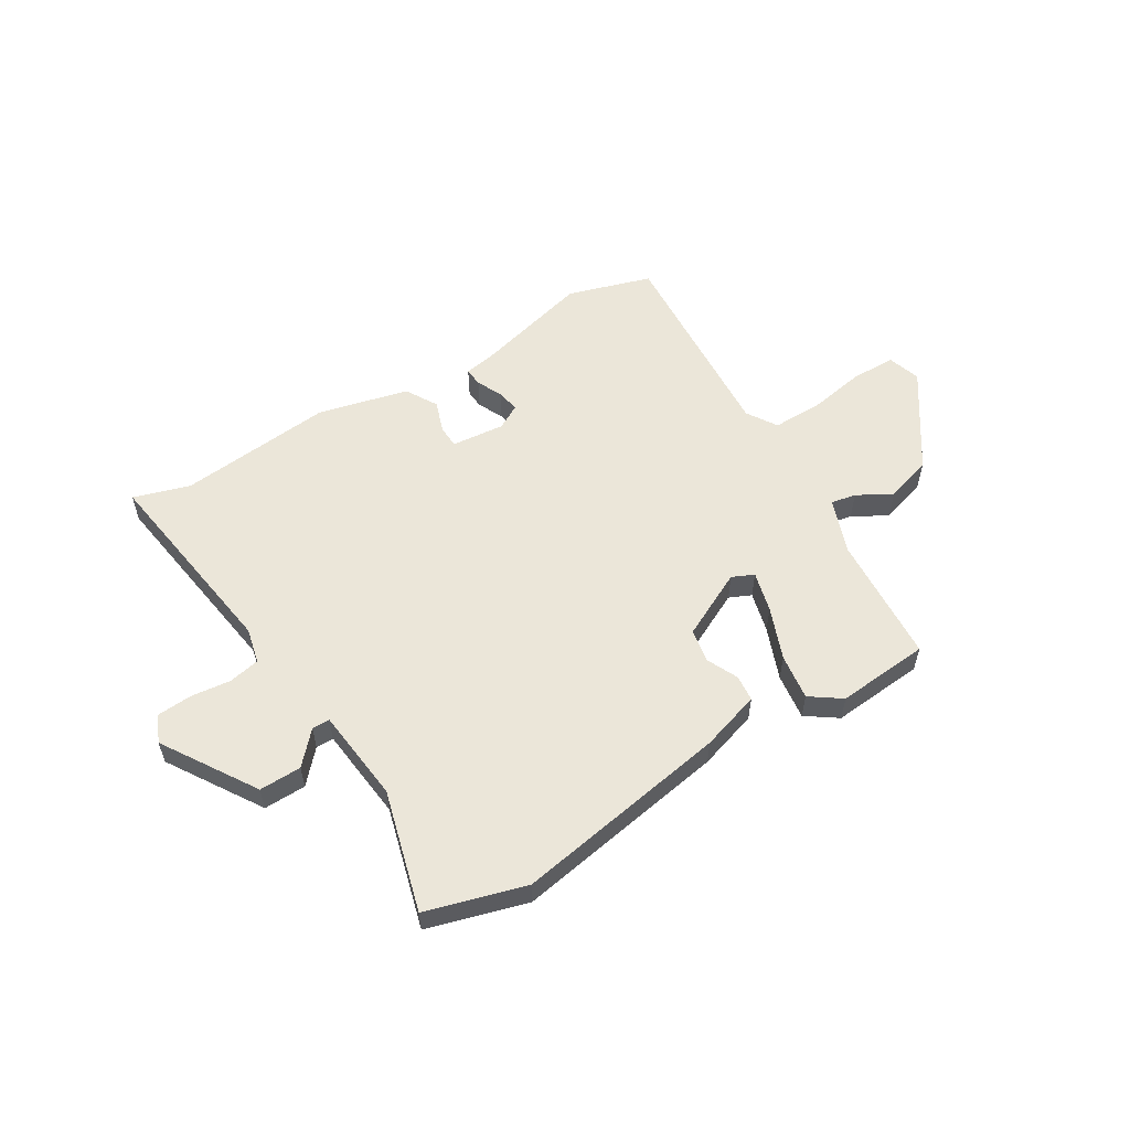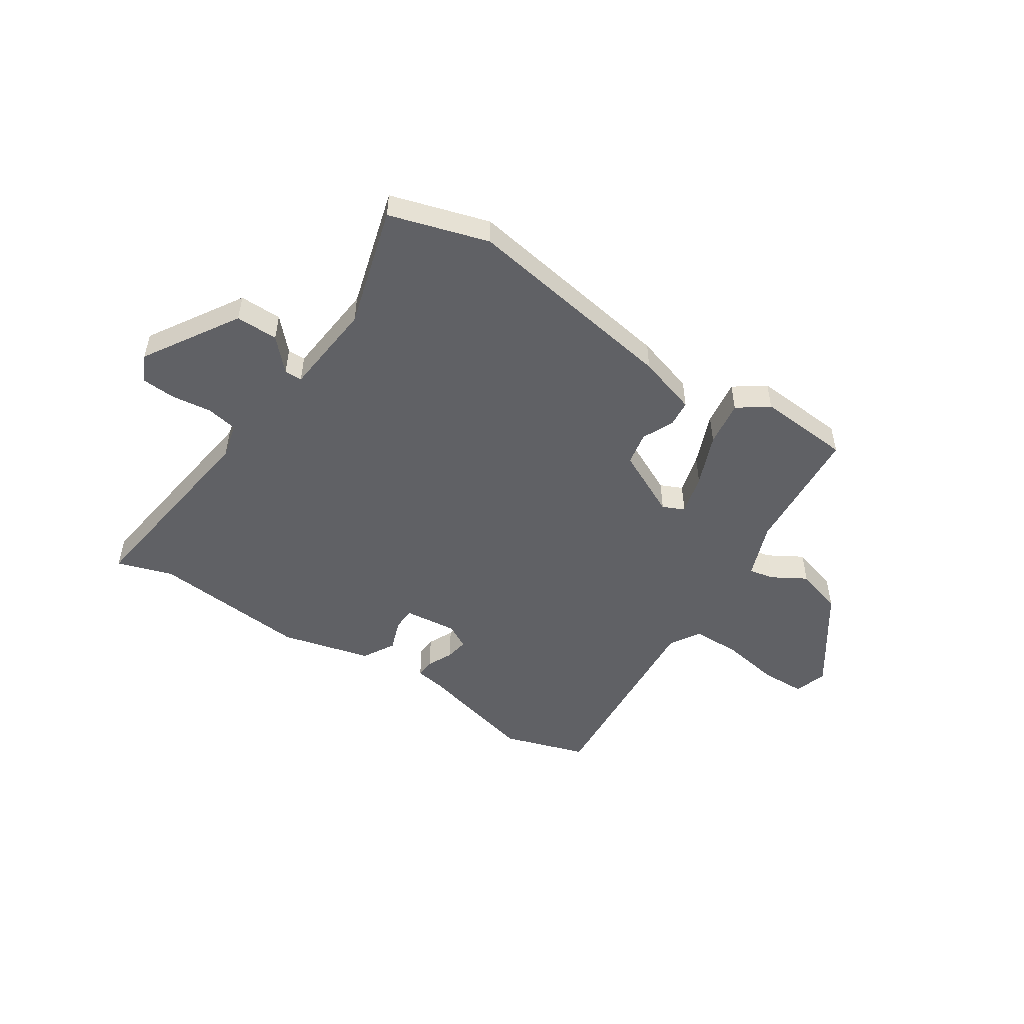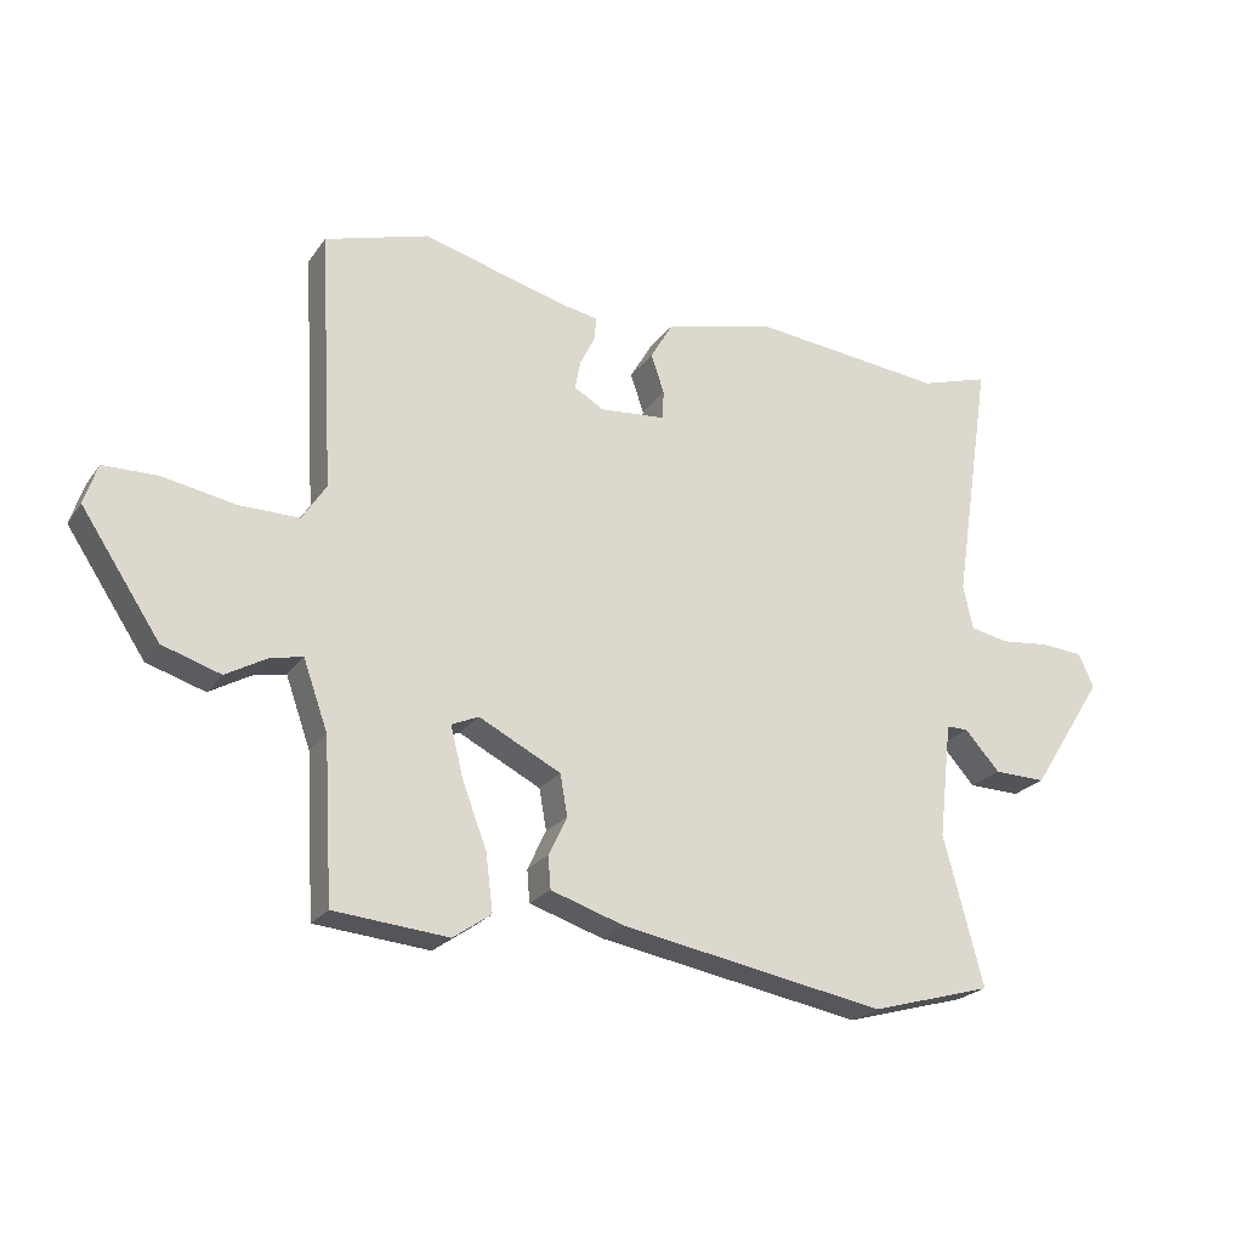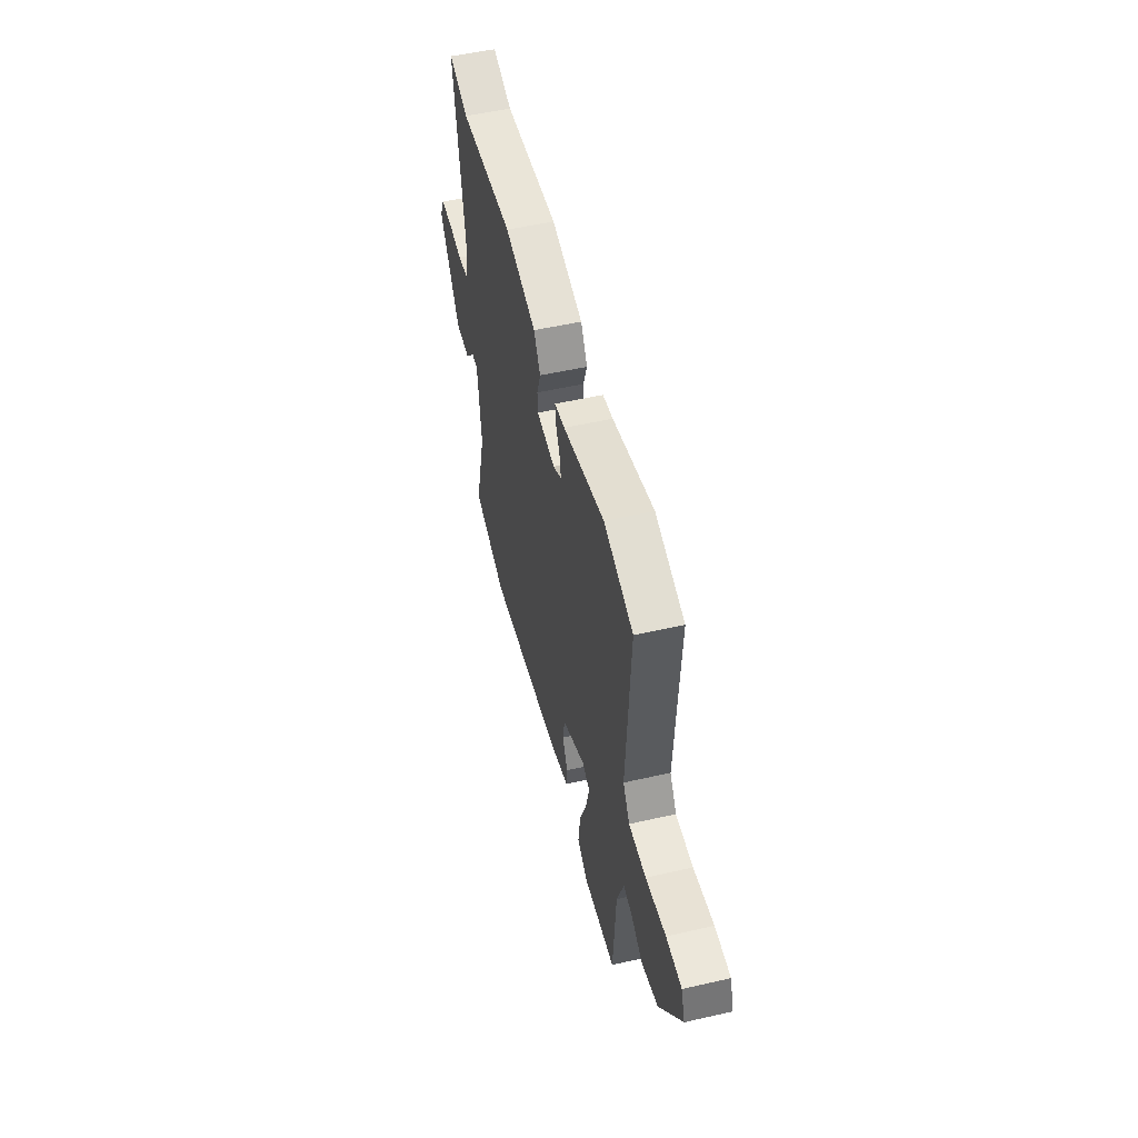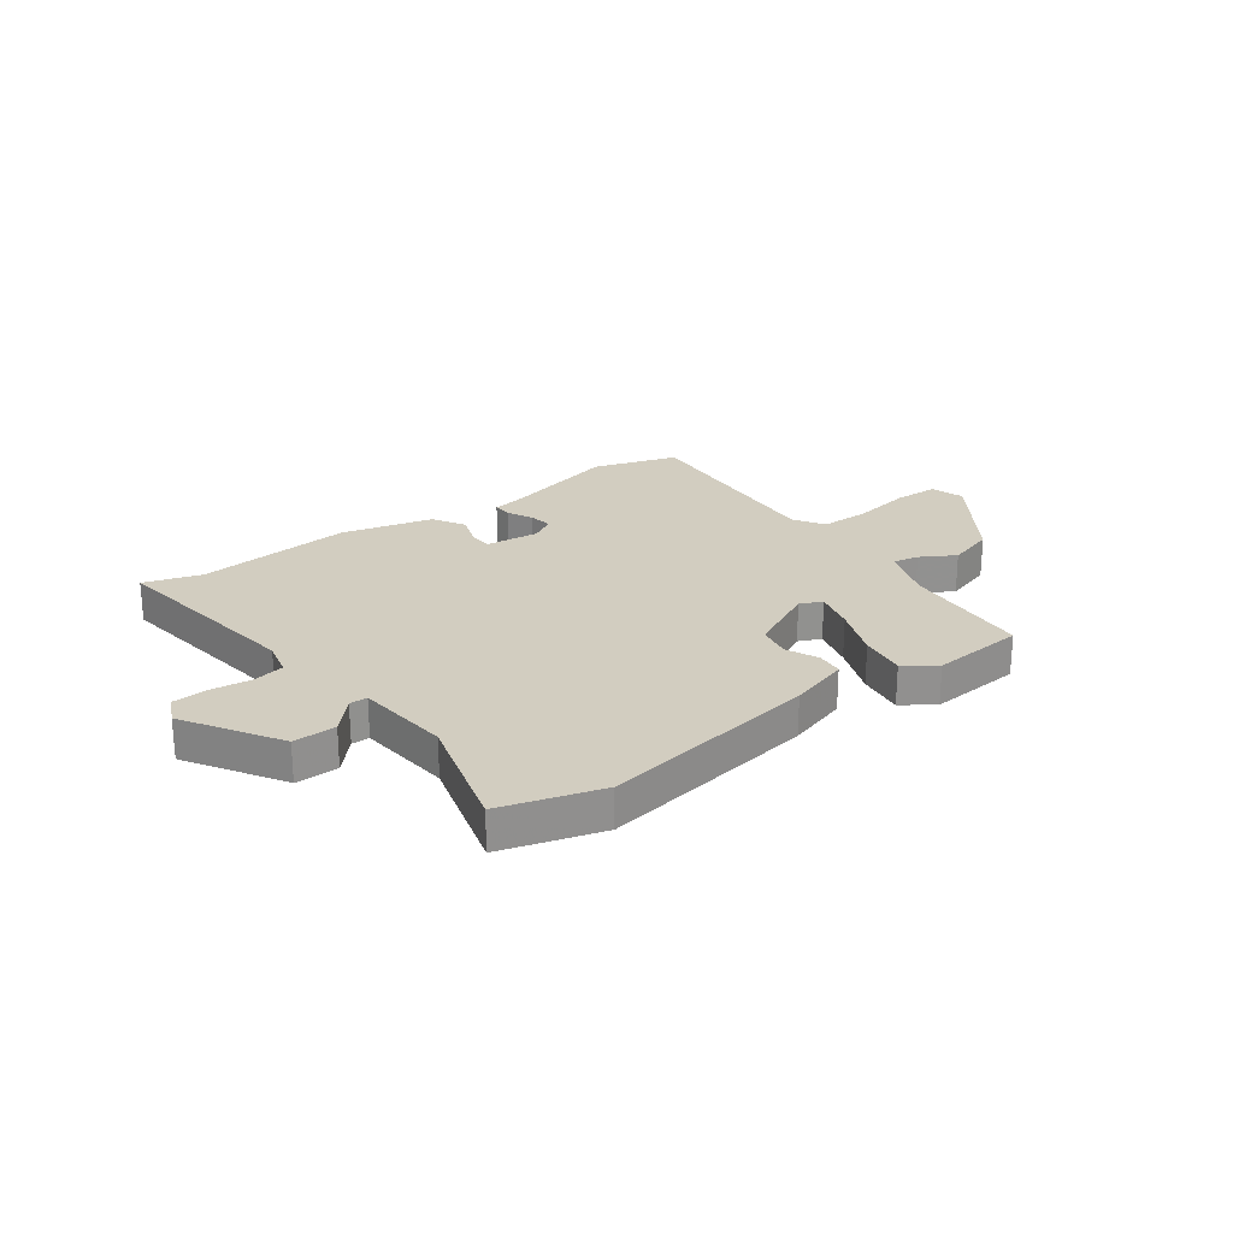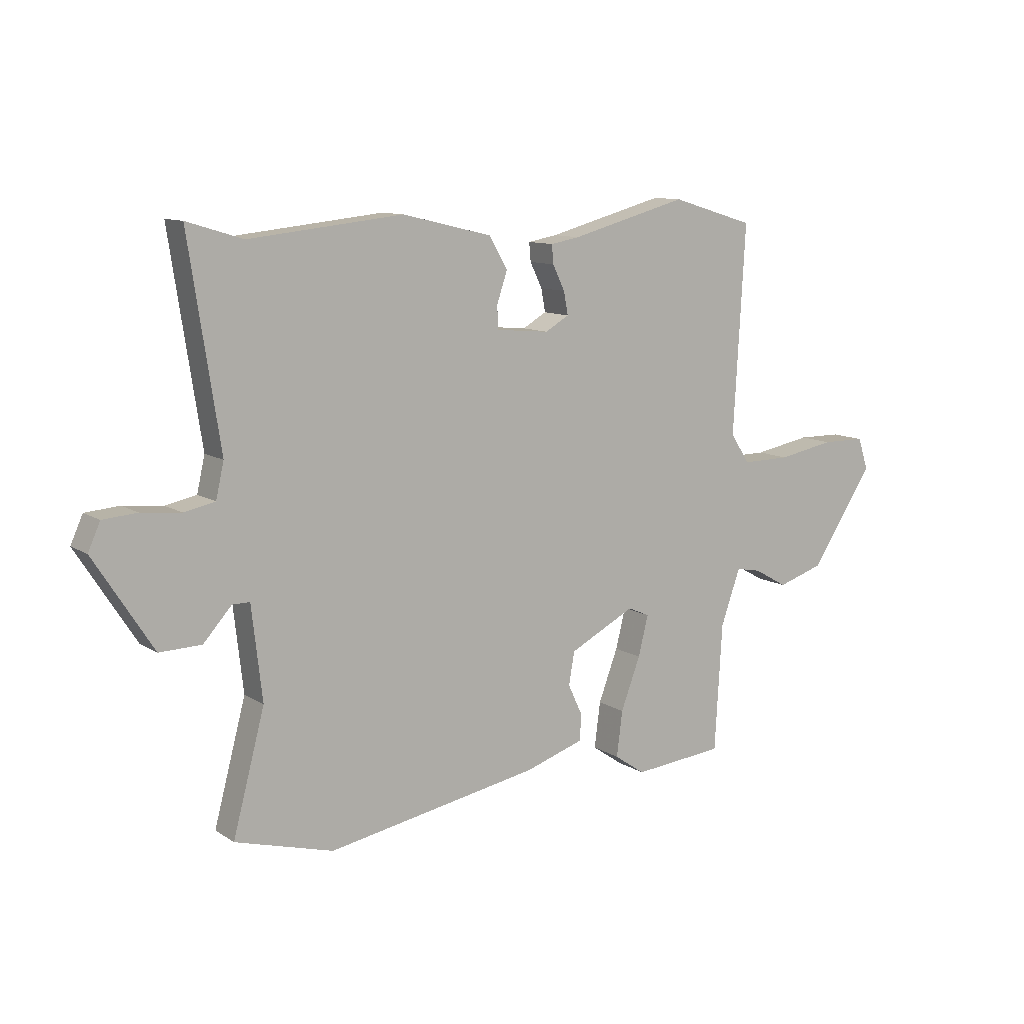
<metadata>
{"format":"obj","ext":"obj","renderer":"f3d","projection":"perspective","resolution":1024,"background":"white","views":[{"elev":56.4,"azim":149.1,"up":"+Y"},{"elev":-50.4,"azim":147.7,"up":"+Y"},{"elev":-22.8,"azim":-26.1,"up":"+Z"},{"elev":52.5,"azim":-103.8,"up":"+Z"},{"elev":24.4,"azim":144.5,"up":"+Y"},{"elev":10.8,"azim":146.4,"up":"+Z"}]}
</metadata>
<code>
v -0.528 0.07 0.492
v -0.371 0.07 0.539
v -0.15 0.07 0.479
v -0.095 0.07 0.469
v -0.098 0.07 0.434
v -0.121 0.07 0.387
v -0.129 0.07 0.344
v -0.084 0.07 0.318
v 0.016 0.07 0.327
v 0.018 0.07 0.37
v -0.002 0.07 0.429
v 0.033 0.07 0.488
v 0.202 0.07 0.528
v 0.492 0.07 0.497
v 0.597 0.07 0.529
v 0.539 0.07 0.15
v 0.554 0.07 0.084
v 0.612 0.07 0.072
v 0.687 0.07 0.08
v 0.751 0.07 0.075
v 0.774 0.07 0.024
v 0.663 0.07 -0.149
v 0.584 0.07 -0.147
v 0.531 0.07 -0.088
v 0.498 0.07 -0.088
v 0.478 0.07 -0.263
v 0.538 0.07 -0.489
v 0.353 0.07 -0.541
v -0.049 0.07 -0.469
v -0.16 0.07 -0.433
v -0.164 0.07 -0.384
v -0.136 0.07 -0.325
v -0.147 0.07 -0.263
v -0.271 0.07 -0.2
v -0.312 0.07 -0.218
v -0.293 0.07 -0.294
v -0.256 0.07 -0.392
v -0.245 0.07 -0.478
v -0.303 0.07 -0.518
v -0.476 0.07 -0.502
v -0.49 0.07 -0.261
v -0.527 0.07 -0.157
v -0.574 0.07 -0.166
v -0.638 0.07 -0.202
v -0.726 0.07 -0.174
v -0.845 0.07 0.005
v -0.825 0.07 0.066
v -0.742 0.07 0.067
v -0.634 0.07 0.047
v -0.542 0.07 0.046
v -0.506 0.07 0.102
v -0.528 0 0.492
v -0.371 0 0.539
v -0.15 0 0.479
v -0.095 0 0.469
v -0.098 0 0.434
v -0.121 0 0.387
v -0.129 0 0.344
v -0.084 0 0.318
v 0.016 0 0.327
v 0.018 0 0.37
v -0.002 0 0.429
v 0.033 0 0.488
v 0.202 0 0.528
v 0.492 0 0.497
v 0.597 0 0.529
v 0.539 0 0.15
v 0.554 0 0.084
v 0.612 0 0.072
v 0.687 0 0.08
v 0.751 0 0.075
v 0.774 0 0.024
v 0.663 0 -0.149
v 0.584 0 -0.147
v 0.531 0 -0.088
v 0.498 0 -0.088
v 0.478 0 -0.263
v 0.538 0 -0.489
v 0.353 0 -0.541
v -0.049 0 -0.469
v -0.16 0 -0.433
v -0.164 0 -0.384
v -0.136 0 -0.325
v -0.147 0 -0.263
v -0.271 0 -0.2
v -0.312 0 -0.218
v -0.293 0 -0.294
v -0.256 0 -0.392
v -0.245 0 -0.478
v -0.303 0 -0.518
v -0.476 0 -0.502
v -0.49 0 -0.261
v -0.527 0 -0.157
v -0.574 0 -0.166
v -0.638 0 -0.202
v -0.726 0 -0.174
v -0.845 0 0.005
v -0.825 0 0.066
v -0.742 0 0.067
v -0.634 0 0.047
v -0.542 0 0.046
v -0.506 0 0.102
f 46 47 48 49
f 46 49 50
f 43 44 45 46
f 42 43 46 50
f 41 42 50 51
f 39 40 41 51
f 36 37 38 39
f 35 36 39 51
f 29 30 31 32
f 29 32 33
f 26 27 28 29
f 25 26 29 33
f 21 22 23 24
f 21 24 25
f 18 19 20 21
f 17 18 21 25
f 16 17 25 33
f 14 15 16 33
f 10 11 12 13
f 9 10 13 14
f 3 4 5 6
f 3 6 7
f 2 3 7
f 1 2 7
f 34 35 51 1
f 9 14 33 34
f 8 9 34
f 1 7 8 34
f 100 99 98 97
f 101 100 97
f 97 96 95 94
f 101 97 94 93
f 102 101 93 92
f 102 92 91 90
f 90 89 88 87
f 102 90 87 86
f 83 82 81 80
f 84 83 80
f 80 79 78 77
f 84 80 77 76
f 75 74 73 72
f 76 75 72
f 72 71 70 69
f 76 72 69 68
f 84 76 68 67
f 84 67 66 65
f 64 63 62 61
f 65 64 61 60
f 57 56 55 54
f 58 57 54
f 58 54 53
f 58 53 52
f 52 102 86 85
f 85 84 65 60
f 85 60 59
f 85 59 58 52
f 1 52 53 2
f 2 53 54 3
f 3 54 55 4
f 4 55 56 5
f 5 56 57 6
f 6 57 58 7
f 7 58 59 8
f 8 59 60 9
f 9 60 61 10
f 10 61 62 11
f 11 62 63 12
f 12 63 64 13
f 13 64 65 14
f 14 65 66 15
f 15 66 67 16
f 16 67 68 17
f 17 68 69 18
f 18 69 70 19
f 19 70 71 20
f 20 71 72 21
f 21 72 73 22
f 22 73 74 23
f 23 74 75 24
f 24 75 76 25
f 25 76 77 26
f 26 77 78 27
f 27 78 79 28
f 28 79 80 29
f 29 80 81 30
f 30 81 82 31
f 31 82 83 32
f 32 83 84 33
f 33 84 85 34
f 34 85 86 35
f 35 86 87 36
f 36 87 88 37
f 37 88 89 38
f 38 89 90 39
f 39 90 91 40
f 40 91 92 41
f 41 92 93 42
f 42 93 94 43
f 43 94 95 44
f 44 95 96 45
f 45 96 97 46
f 46 97 98 47
f 47 98 99 48
f 48 99 100 49
f 49 100 101 50
f 50 101 102 51
f 51 102 52 1

</code>
